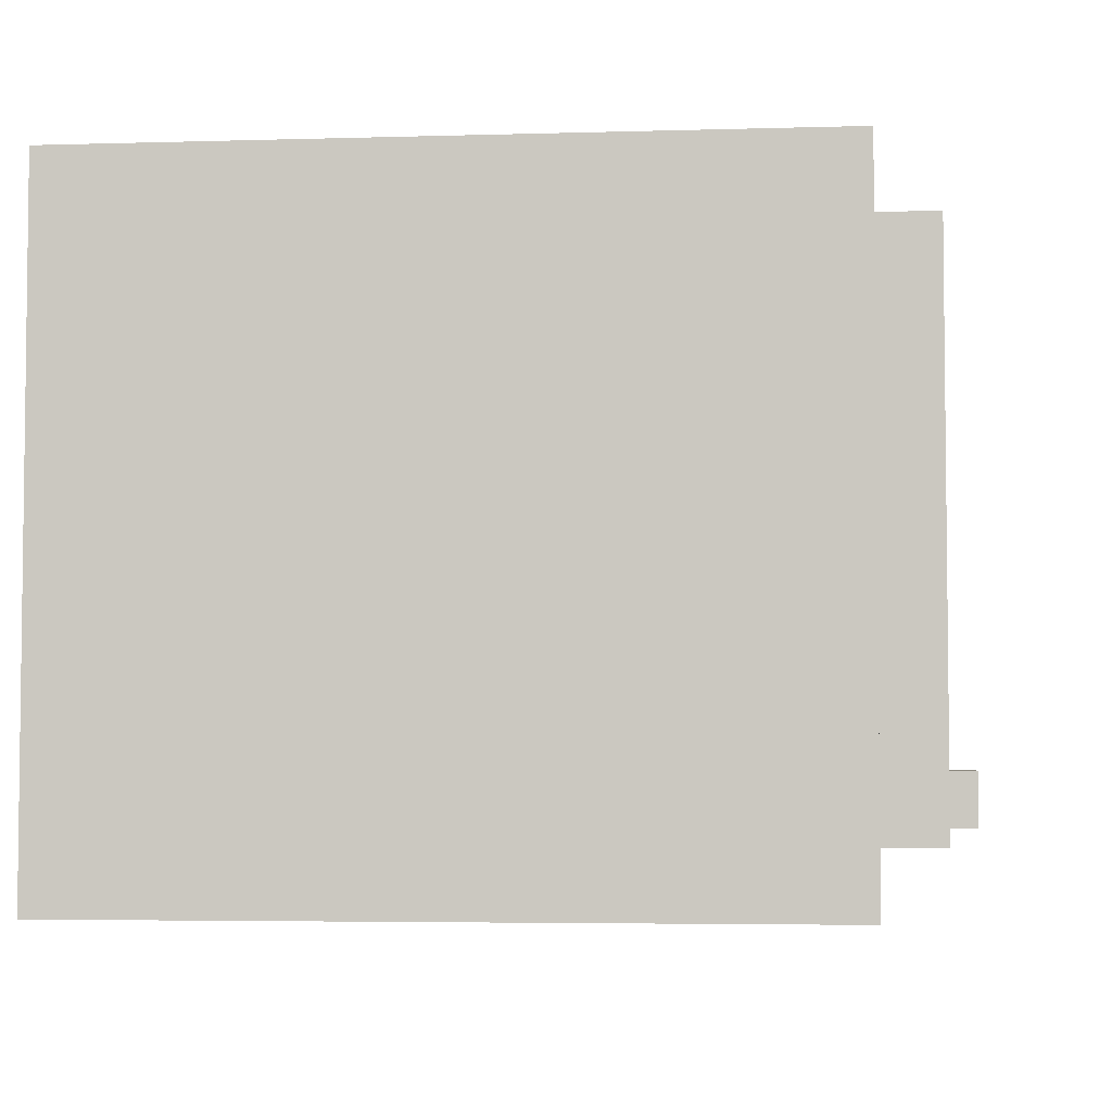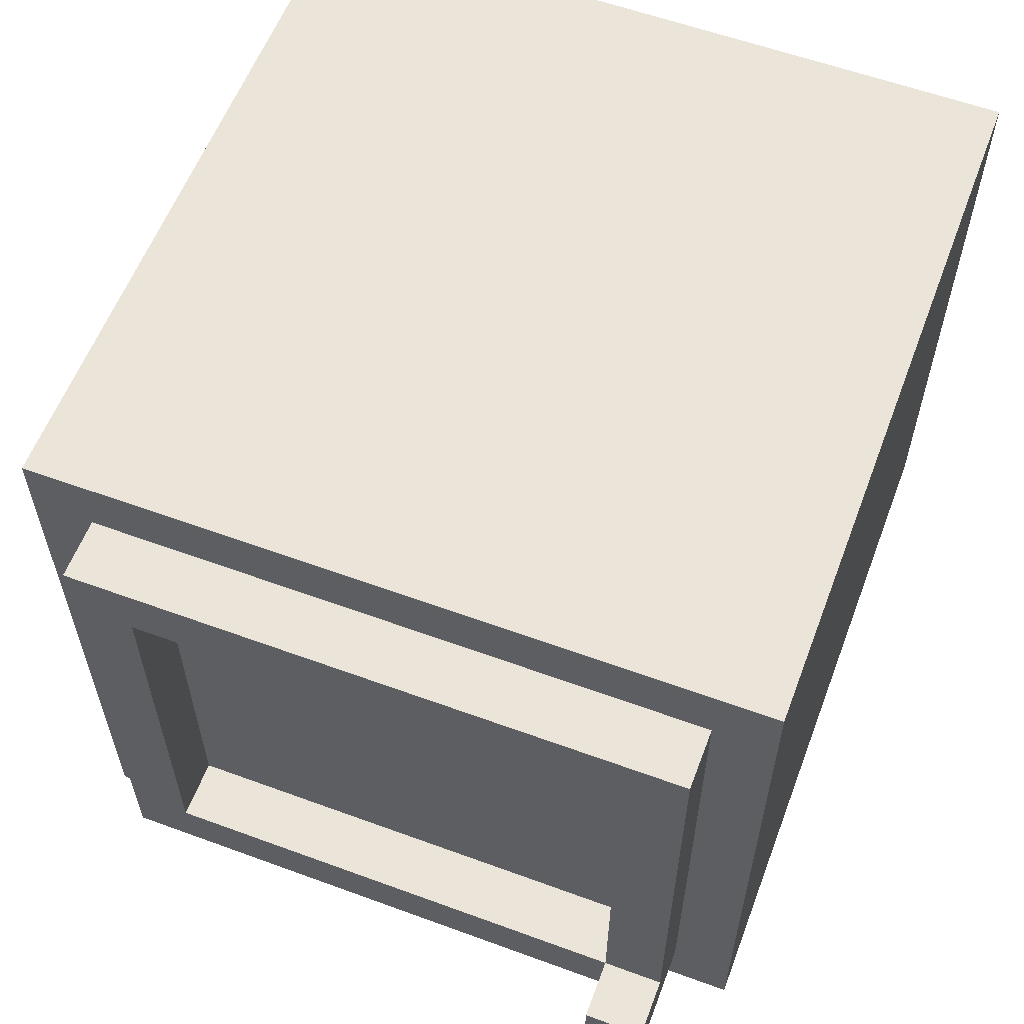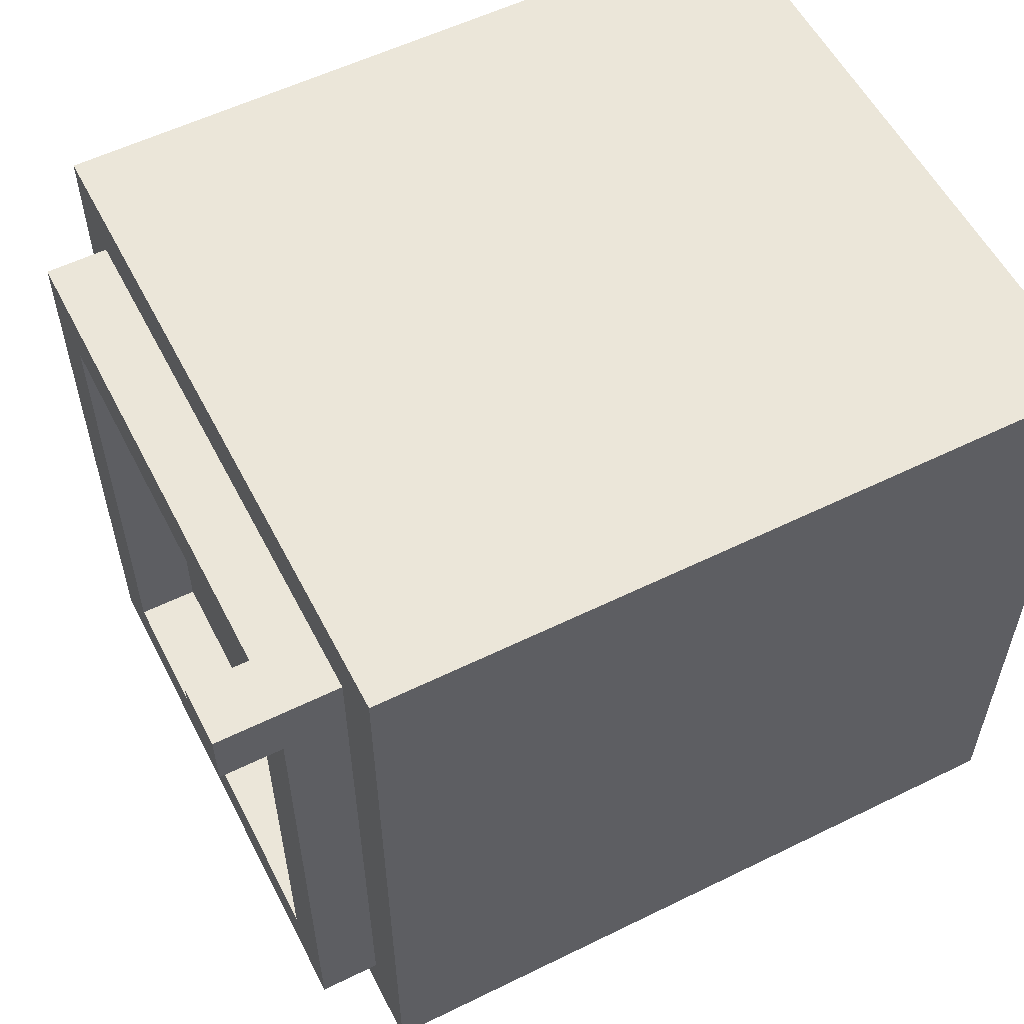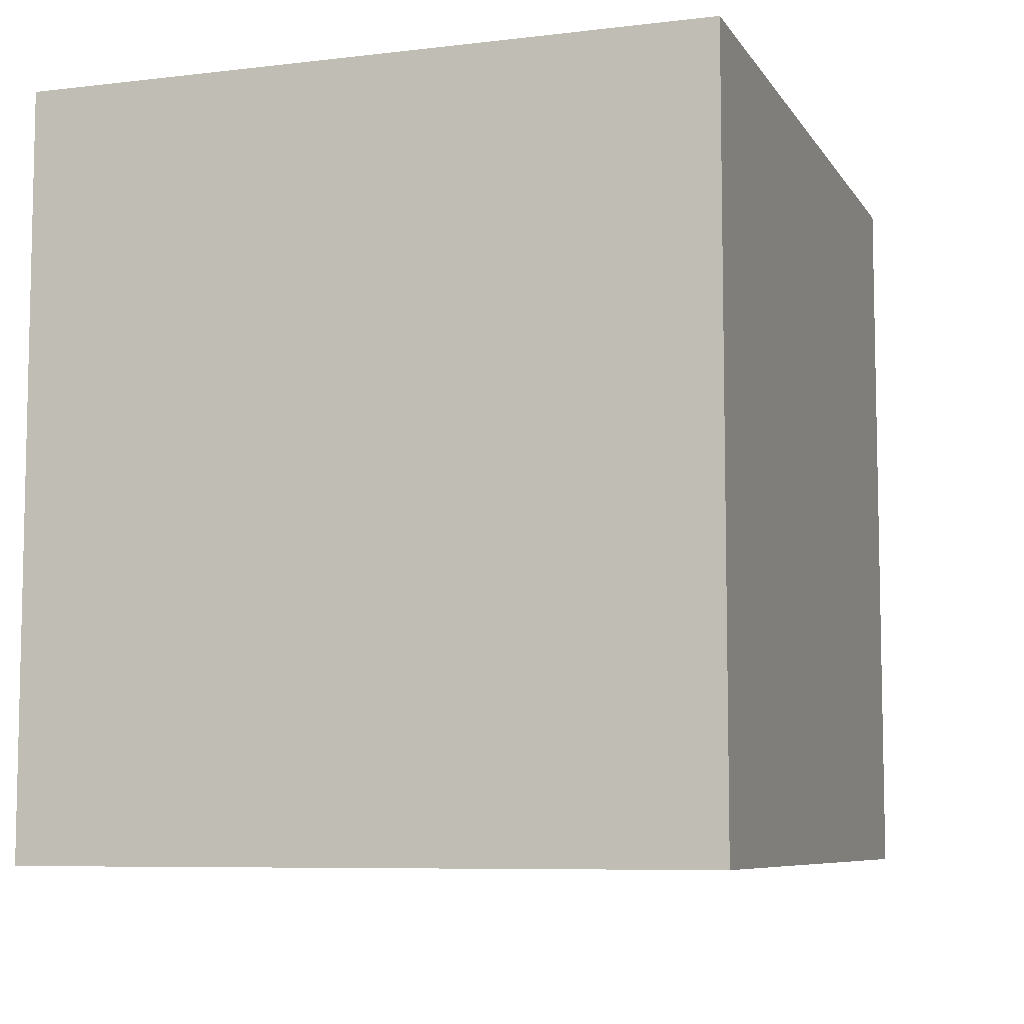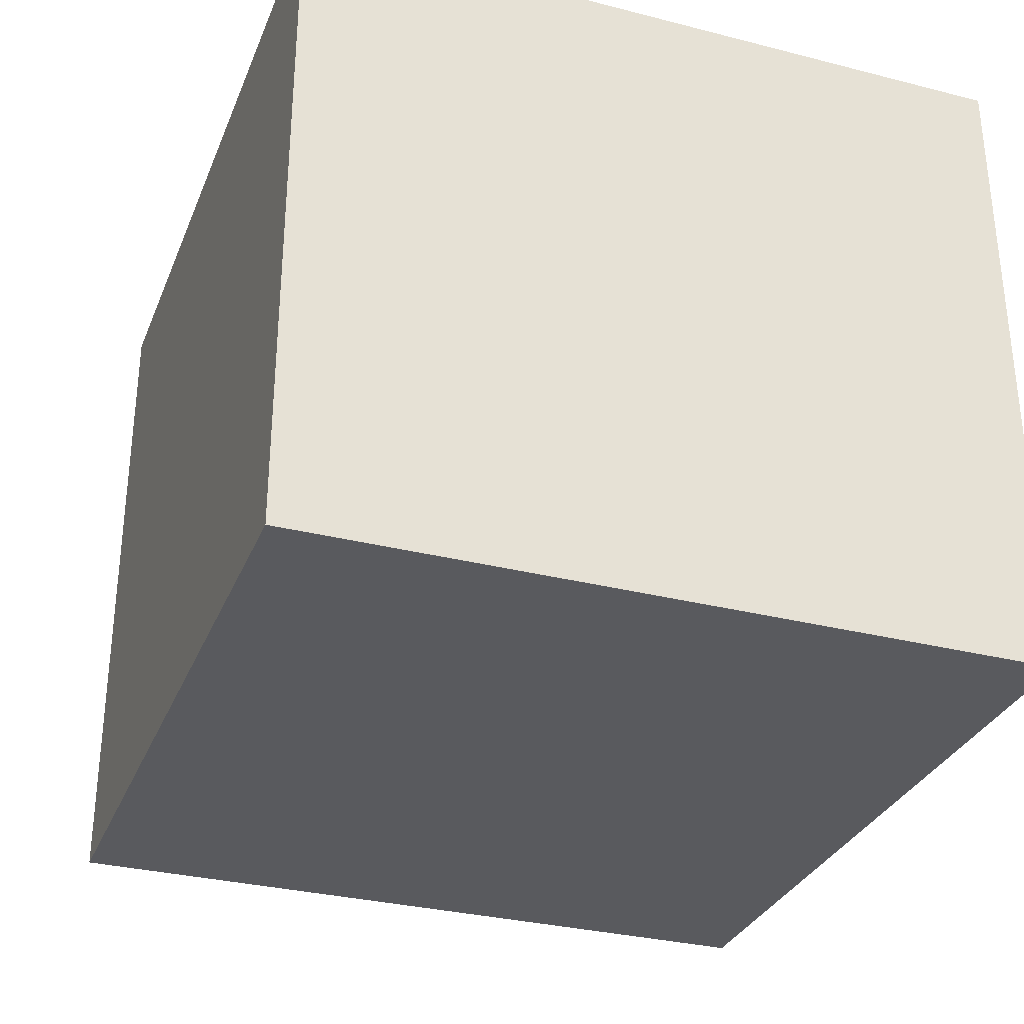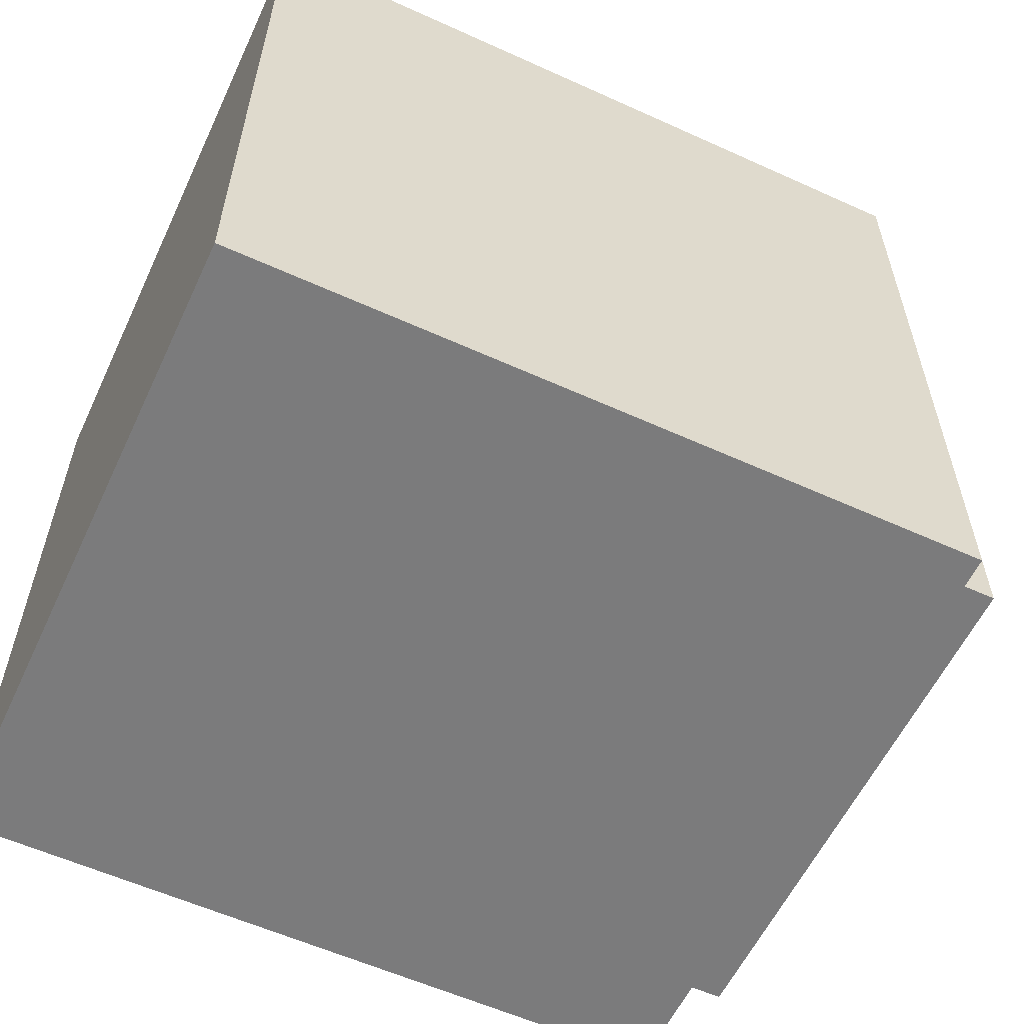
<metadata>
{"format":"obj","ext":"obj","renderer":"f3d","projection":"perspective","resolution":1024,"background":"white","views":[{"elev":-4.3,"azim":-174.5,"up":"+Y"},{"elev":58.8,"azim":-69.3,"up":"+Y"},{"elev":56.5,"azim":-27.1,"up":"+Z"},{"elev":-7.5,"azim":108.8,"up":"+Z"},{"elev":-31.6,"azim":70.2,"up":"+Y"},{"elev":-58.4,"azim":154.9,"up":"+Z"}]}
</metadata>
<code>
g map-149
v -7 1 5
v -7 1 4
v -7 2 5
v -7 2 4
v -6 1 4
v -6 1 -5
v -6 2 5
v -6 2 4
v -6 2 -4
v -6 9 4
v -6 9 -4
v -6 10 5
v -6 10 -5
v -5 0 6
v -5 0 -6
v -5 1 5
v -5 1 -5
v -5 2 4
v -5 2 -4
v -5 9 4
v -5 9 -4
v -5 10 5
v -5 10 -5
v -5 11 6
v -5 11 -6
v 7 0 6
v 7 0 -6
v 7 11 6
v 7 11 -6
v -5 0 6
v -5 11 6
v 7 0 6
v 7 11 6
v -7 1 5
v -7 2 5
v -6 1 5
v -6 2 5
v -6 10 5
v -5 1 5
v -5 10 5
v -6 2 -4
v -6 9 -4
v -5 2 -4
v -5 9 -4
v -7 1 4
v -7 2 4
v -6 1 4
v -6 2 4
v -6 9 4
v -5 2 4
v -5 9 4
v -6 1 -5
v -6 10 -5
v -5 1 -5
v -5 10 -5
v -5 0 -6
v -5 11 -6
v 7 0 -6
v 7 11 -6
v -5 0 6
v 7 0 6
v -4 0 5
v 6 0 5
v -4 0 -5
v 6 0 -5
v -5 0 -6
v 7 0 -6
v -7 1 5
v -6 1 5
v -5 1 5
v -7 1 4
v -6 1 4
v -6 1 -5
v -5 1 -5
v -6 9 4
v -5 9 4
v -6 9 -4
v -5 9 -4
v -7 2 5
v -6 2 5
v -7 2 4
v -6 2 4
v -5 2 4
v -6 2 -4
v -5 2 -4
v -6 10 5
v -5 10 5
v -6 10 -5
v -5 10 -5
v -5 11 6
v 7 11 6
v -5 11 -6
v 7 11 -6
f 3 2 1
f 4 2 3
f 8 6 5
f 9 6 8
f 10 8 7
f 11 6 9
f 12 10 7
f 12 11 10
f 13 6 11
f 13 11 12
f 16 15 14
f 17 15 16
f 20 19 18
f 21 19 20
f 22 16 14
f 23 15 17
f 24 22 14
f 24 23 22
f 25 15 23
f 25 23 24
f 26 27 28
f 28 27 29
f 32 31 30
f 33 31 32
f 36 35 34
f 37 35 36
f 39 37 36
f 39 38 37
f 40 38 39
f 43 42 41
f 44 42 43
f 45 46 47
f 47 46 48
f 48 49 50
f 50 49 51
f 52 53 54
f 54 53 55
f 56 57 58
f 58 57 59
f 62 61 60
f 63 61 62
f 64 62 60
f 64 63 62
f 65 61 63
f 65 63 64
f 66 64 60
f 66 65 64
f 67 61 65
f 67 65 66
f 71 69 68
f 72 70 69
f 72 69 71
f 73 70 72
f 74 70 73
f 77 76 75
f 78 76 77
f 79 80 81
f 81 80 82
f 82 83 84
f 84 83 85
f 86 87 88
f 88 87 89
f 90 91 92
f 92 91 93

</code>
